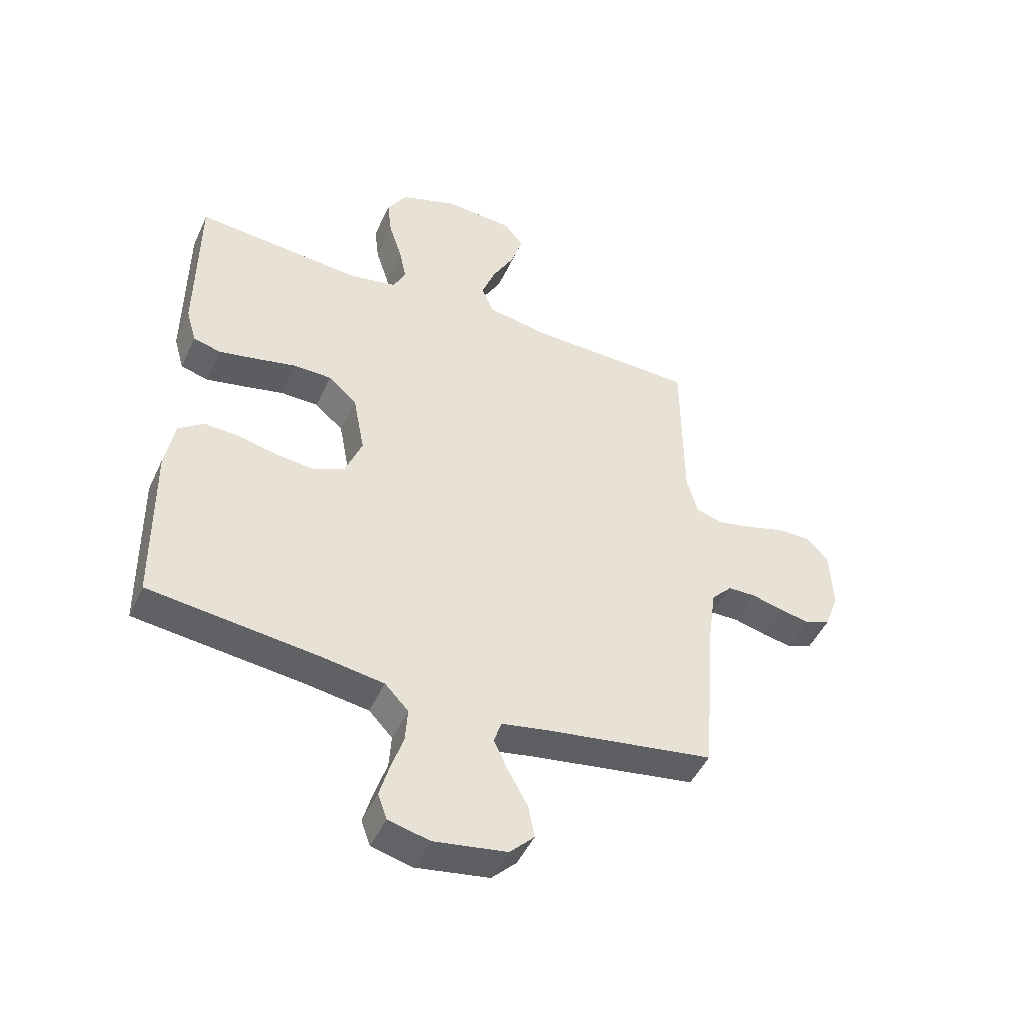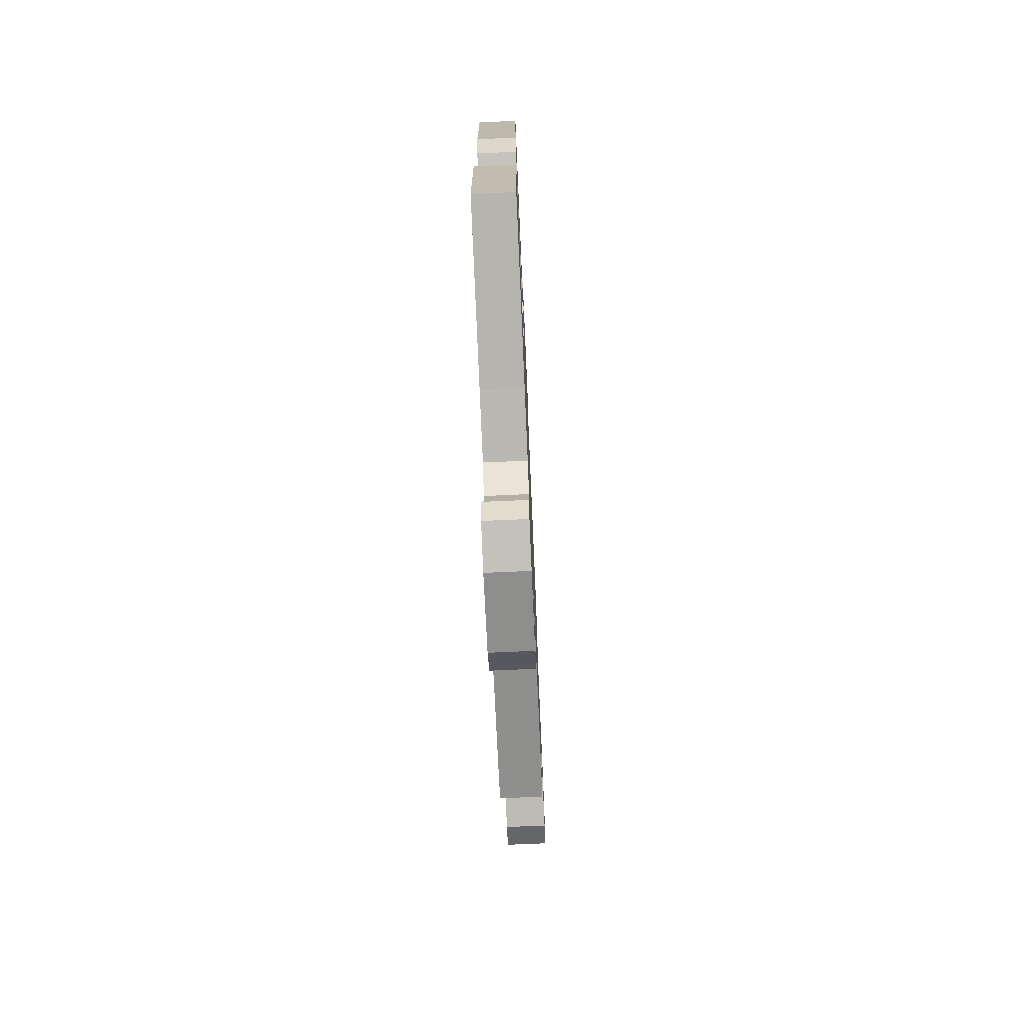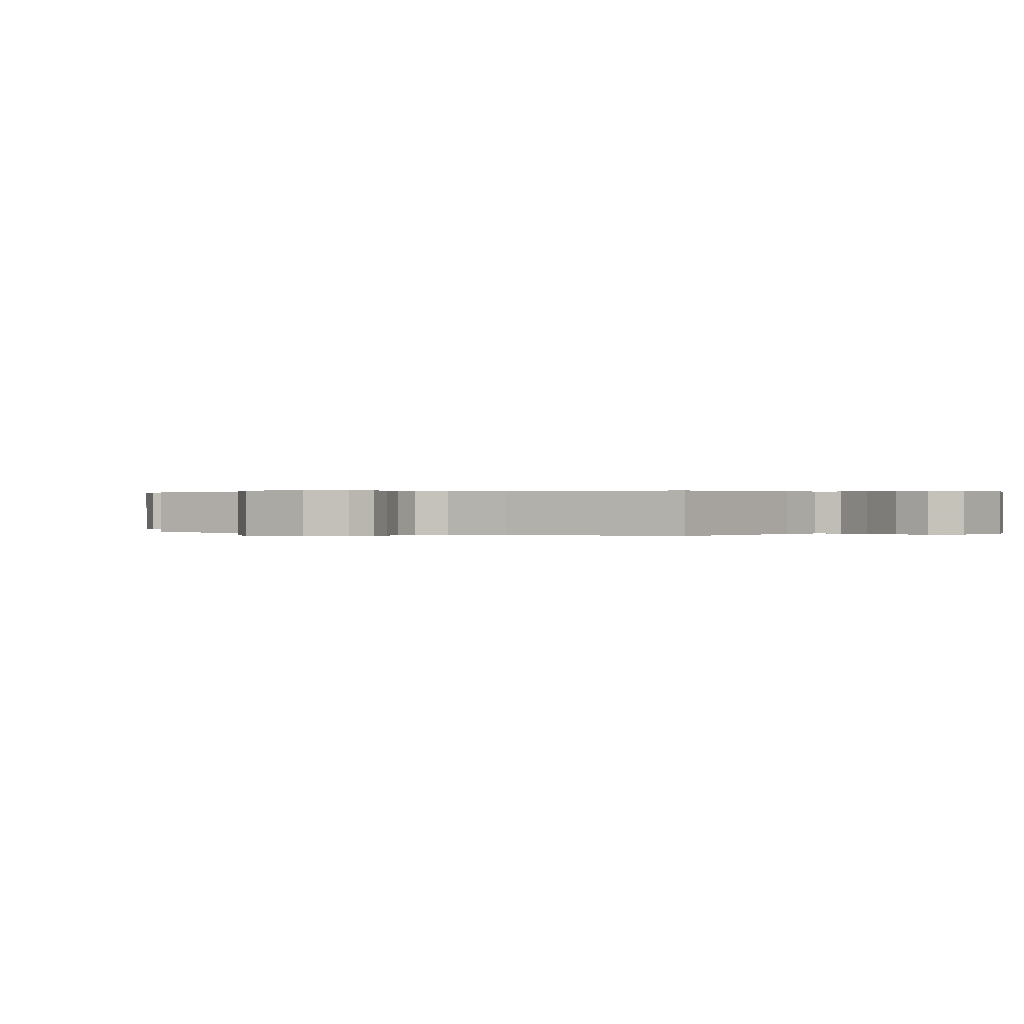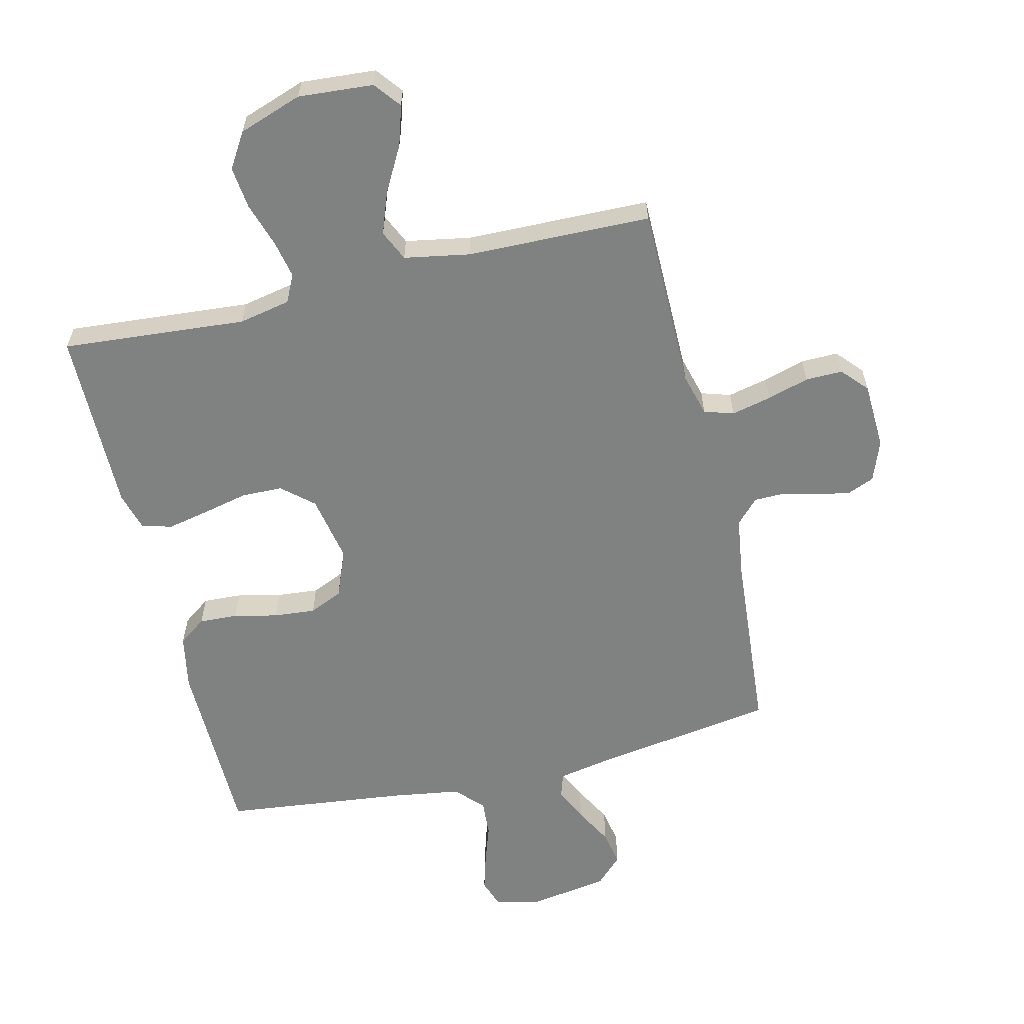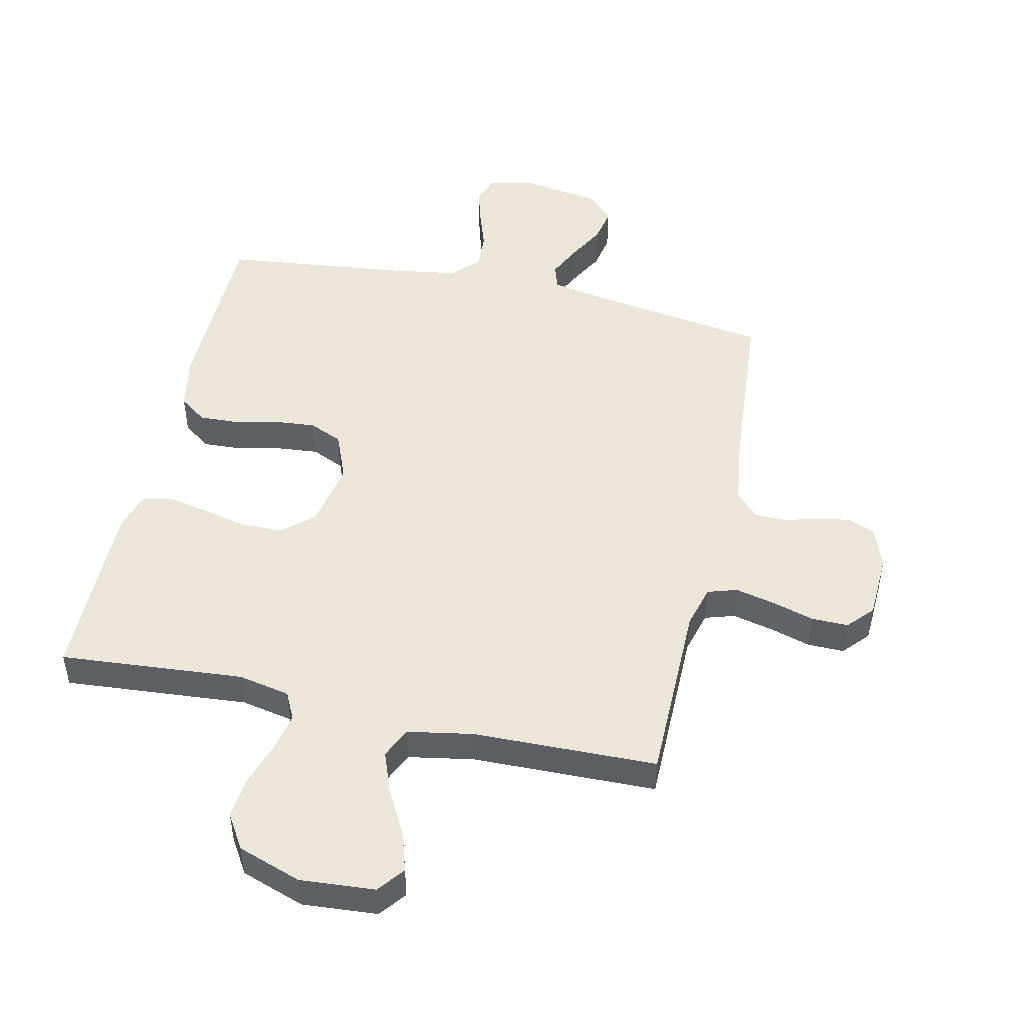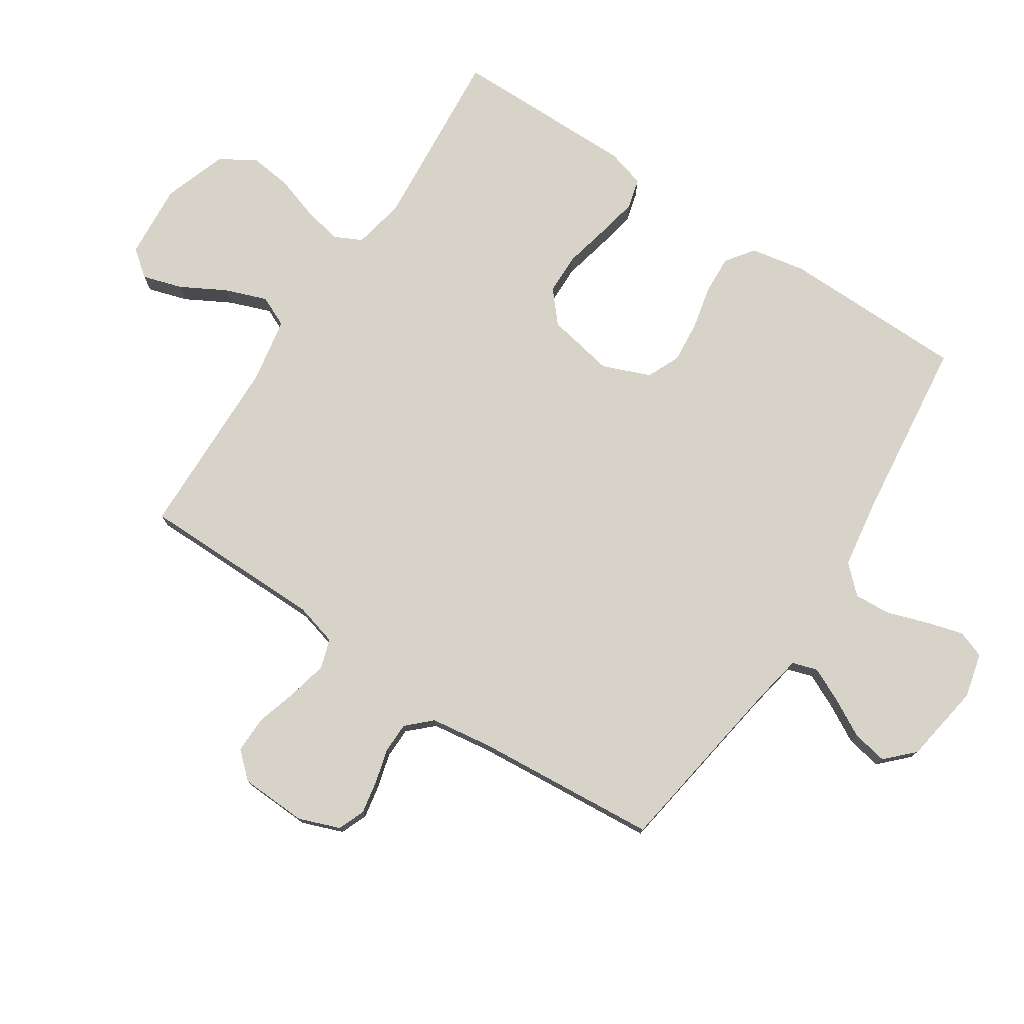
<metadata>
{"format":"obj","ext":"obj","renderer":"f3d","projection":"perspective","resolution":1024,"background":"white","views":[{"elev":-47.3,"azim":-23.9,"up":"+Z"},{"elev":-74.0,"azim":-87.5,"up":"+Z"},{"elev":0.2,"azim":118.7,"up":"+Y"},{"elev":-60.3,"azim":13.4,"up":"+Y"},{"elev":48.4,"azim":12.5,"up":"+Y"},{"elev":76.8,"azim":123.2,"up":"+Y"}]}
</metadata>
<code>
v -0.5 0.07 0.5
v -0.2 0.07 0.476
v -0.116 0.07 0.493
v -0.094 0.07 0.538
v -0.107 0.07 0.6
v -0.13 0.07 0.671
v -0.138 0.07 0.74
v -0.103 0.07 0.797
v 0 0.07 0.833
v 0.122 0.07 0.824
v 0.156 0.07 0.781
v 0.136 0.07 0.716
v 0.096 0.07 0.643
v 0.071 0.07 0.575
v 0.094 0.07 0.525
v 0.2 0.07 0.506
v 0.5 0.07 0.5
v 0.502 0.07 0.2
v 0.521 0.07 0.13
v 0.569 0.07 0.115
v 0.634 0.07 0.13
v 0.702 0.07 0.15
v 0.762 0.07 0.151
v 0.8 0.07 0.109
v 0.805 0.07 0
v 0.78 0.07 -0.067
v 0.736 0.07 -0.085
v 0.682 0.07 -0.075
v 0.625 0.07 -0.06
v 0.575 0.07 -0.061
v 0.538 0.07 -0.1
v 0.524 0.07 -0.2
v 0.5 0.07 -0.5
v 0.2 0.07 -0.547
v 0.116 0.07 -0.563
v 0.103 0.07 -0.604
v 0.129 0.07 -0.659
v 0.163 0.07 -0.721
v 0.174 0.07 -0.779
v 0.13 0.07 -0.823
v 0 0.07 -0.844
v -0.073 0.07 -0.826
v -0.089 0.07 -0.781
v -0.072 0.07 -0.721
v -0.05 0.07 -0.655
v -0.046 0.07 -0.595
v -0.088 0.07 -0.551
v -0.2 0.07 -0.534
v -0.5 0.07 -0.5
v -0.504 0.07 -0.2
v -0.487 0.07 -0.11
v -0.442 0.07 -0.077
v -0.379 0.07 -0.08
v -0.308 0.07 -0.096
v -0.24 0.07 -0.102
v -0.186 0.07 -0.078
v -0.155 0.07 0
v -0.176 0.07 0.11
v -0.227 0.07 0.154
v -0.294 0.07 0.155
v -0.368 0.07 0.138
v -0.435 0.07 0.124
v -0.484 0.07 0.137
v -0.502 0.07 0.2
v -0.5 0 0.5
v -0.2 0 0.476
v -0.116 0 0.493
v -0.094 0 0.538
v -0.107 0 0.6
v -0.13 0 0.671
v -0.138 0 0.74
v -0.103 0 0.797
v 0 0 0.833
v 0.122 0 0.824
v 0.156 0 0.781
v 0.136 0 0.716
v 0.096 0 0.643
v 0.071 0 0.575
v 0.094 0 0.525
v 0.2 0 0.506
v 0.5 0 0.5
v 0.502 0 0.2
v 0.521 0 0.13
v 0.569 0 0.115
v 0.634 0 0.13
v 0.702 0 0.15
v 0.762 0 0.151
v 0.8 0 0.109
v 0.805 0 0
v 0.78 0 -0.067
v 0.736 0 -0.085
v 0.682 0 -0.075
v 0.625 0 -0.06
v 0.575 0 -0.061
v 0.538 0 -0.1
v 0.524 0 -0.2
v 0.5 0 -0.5
v 0.2 0 -0.547
v 0.116 0 -0.563
v 0.103 0 -0.604
v 0.129 0 -0.659
v 0.163 0 -0.721
v 0.174 0 -0.779
v 0.13 0 -0.823
v 0 0 -0.844
v -0.073 0 -0.826
v -0.089 0 -0.781
v -0.072 0 -0.721
v -0.05 0 -0.655
v -0.046 0 -0.595
v -0.088 0 -0.551
v -0.2 0 -0.534
v -0.5 0 -0.5
v -0.504 0 -0.2
v -0.487 0 -0.11
v -0.442 0 -0.077
v -0.379 0 -0.08
v -0.308 0 -0.096
v -0.24 0 -0.102
v -0.186 0 -0.078
v -0.155 0 0
v -0.176 0 0.11
v -0.227 0 0.154
v -0.294 0 0.155
v -0.368 0 0.138
v -0.435 0 0.124
v -0.484 0 0.137
v -0.502 0 0.2
f 63 64 1 2
f 60 61 62 63
f 60 63 2 3
f 59 60 3
f 58 59 3 4
f 57 58 4
f 51 52 53 54
f 51 54 55
f 48 49 50 51
f 47 48 51 55
f 46 47 55 56
f 42 43 44 45
f 40 41 42 45
f 40 45 46
f 37 38 39 40
f 36 37 40 46
f 35 36 46 56
f 32 33 34
f 31 32 34 35
f 26 27 28 29
f 24 25 26 29
f 24 29 30
f 21 22 23 24
f 20 21 24 30
f 19 20 30 31
f 16 17 18
f 15 16 18 19
f 10 11 12 13
f 10 13 14
f 9 10 14
f 8 9 14
f 5 6 7 8
f 4 5 8 14
f 57 4 14 15
f 31 35 56 57
f 15 19 31 57
f 66 65 128 127
f 127 126 125 124
f 67 66 127 124
f 67 124 123
f 68 67 123 122
f 68 122 121
f 118 117 116 115
f 119 118 115
f 115 114 113 112
f 119 115 112 111
f 120 119 111 110
f 109 108 107 106
f 109 106 105 104
f 110 109 104
f 104 103 102 101
f 110 104 101 100
f 120 110 100 99
f 98 97 96
f 99 98 96 95
f 93 92 91 90
f 93 90 89 88
f 94 93 88
f 88 87 86 85
f 94 88 85 84
f 95 94 84 83
f 82 81 80
f 83 82 80 79
f 77 76 75 74
f 78 77 74
f 78 74 73
f 78 73 72
f 72 71 70 69
f 78 72 69 68
f 79 78 68 121
f 121 120 99 95
f 121 95 83 79
f 1 65 66 2
f 2 66 67 3
f 3 67 68 4
f 4 68 69 5
f 5 69 70 6
f 6 70 71 7
f 7 71 72 8
f 8 72 73 9
f 9 73 74 10
f 10 74 75 11
f 11 75 76 12
f 12 76 77 13
f 13 77 78 14
f 14 78 79 15
f 15 79 80 16
f 16 80 81 17
f 17 81 82 18
f 18 82 83 19
f 19 83 84 20
f 20 84 85 21
f 21 85 86 22
f 22 86 87 23
f 23 87 88 24
f 24 88 89 25
f 25 89 90 26
f 26 90 91 27
f 27 91 92 28
f 28 92 93 29
f 29 93 94 30
f 30 94 95 31
f 31 95 96 32
f 32 96 97 33
f 33 97 98 34
f 34 98 99 35
f 35 99 100 36
f 36 100 101 37
f 37 101 102 38
f 38 102 103 39
f 39 103 104 40
f 40 104 105 41
f 41 105 106 42
f 42 106 107 43
f 43 107 108 44
f 44 108 109 45
f 45 109 110 46
f 46 110 111 47
f 47 111 112 48
f 48 112 113 49
f 49 113 114 50
f 50 114 115 51
f 51 115 116 52
f 52 116 117 53
f 53 117 118 54
f 54 118 119 55
f 55 119 120 56
f 56 120 121 57
f 57 121 122 58
f 58 122 123 59
f 59 123 124 60
f 60 124 125 61
f 61 125 126 62
f 62 126 127 63
f 63 127 128 64
f 64 128 65 1

</code>
